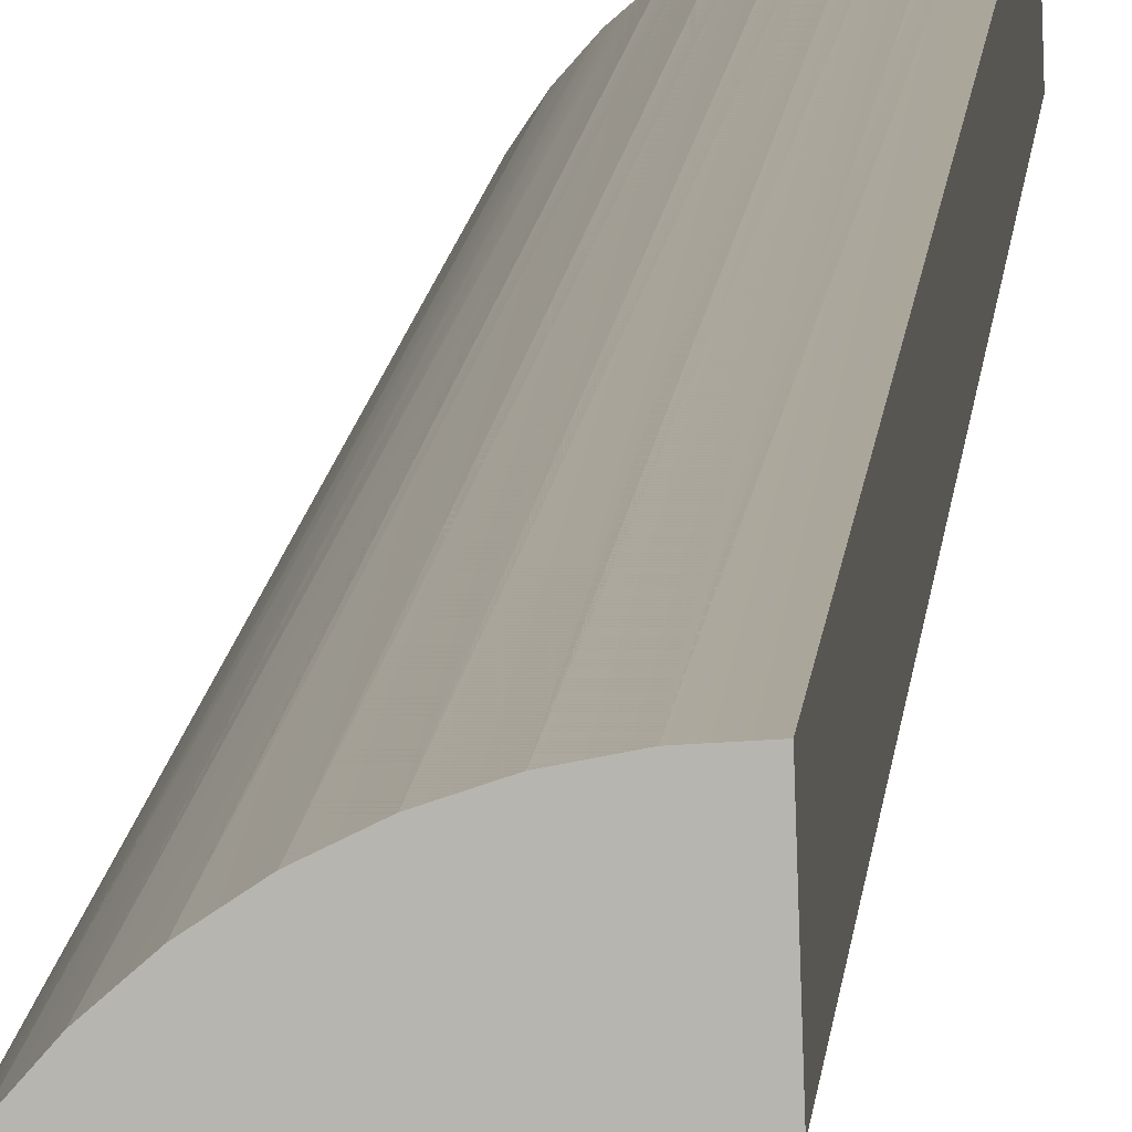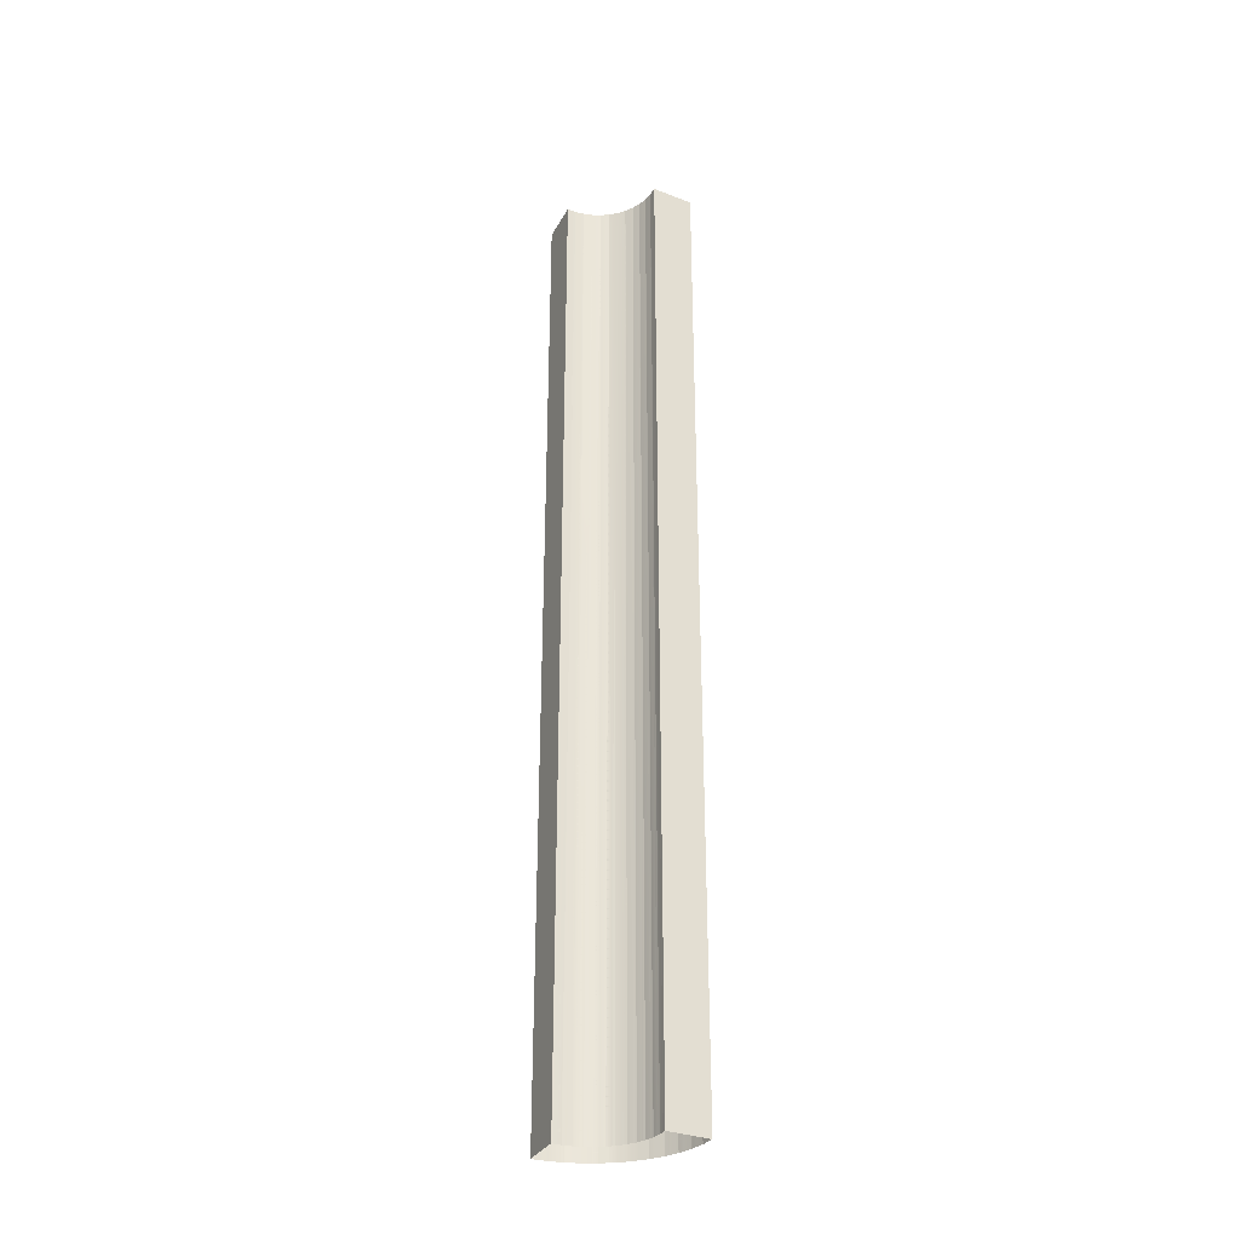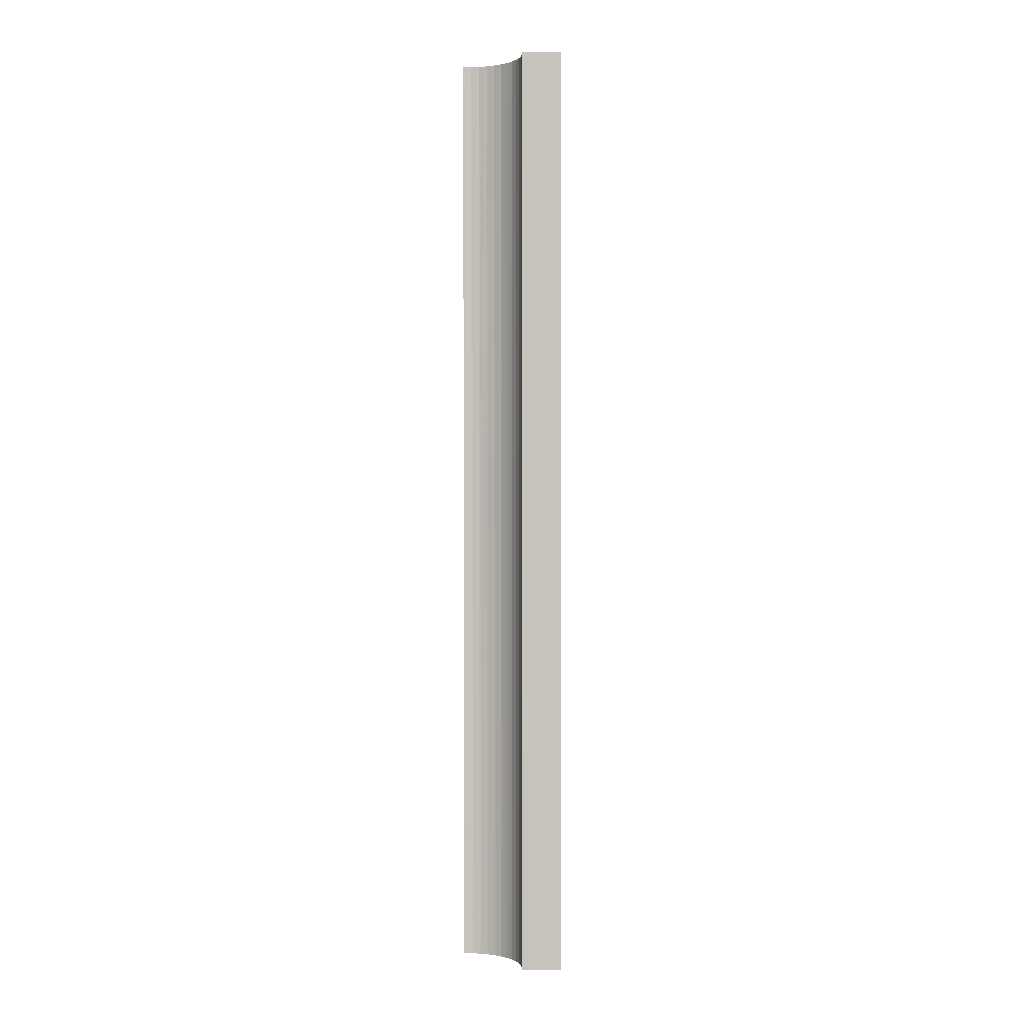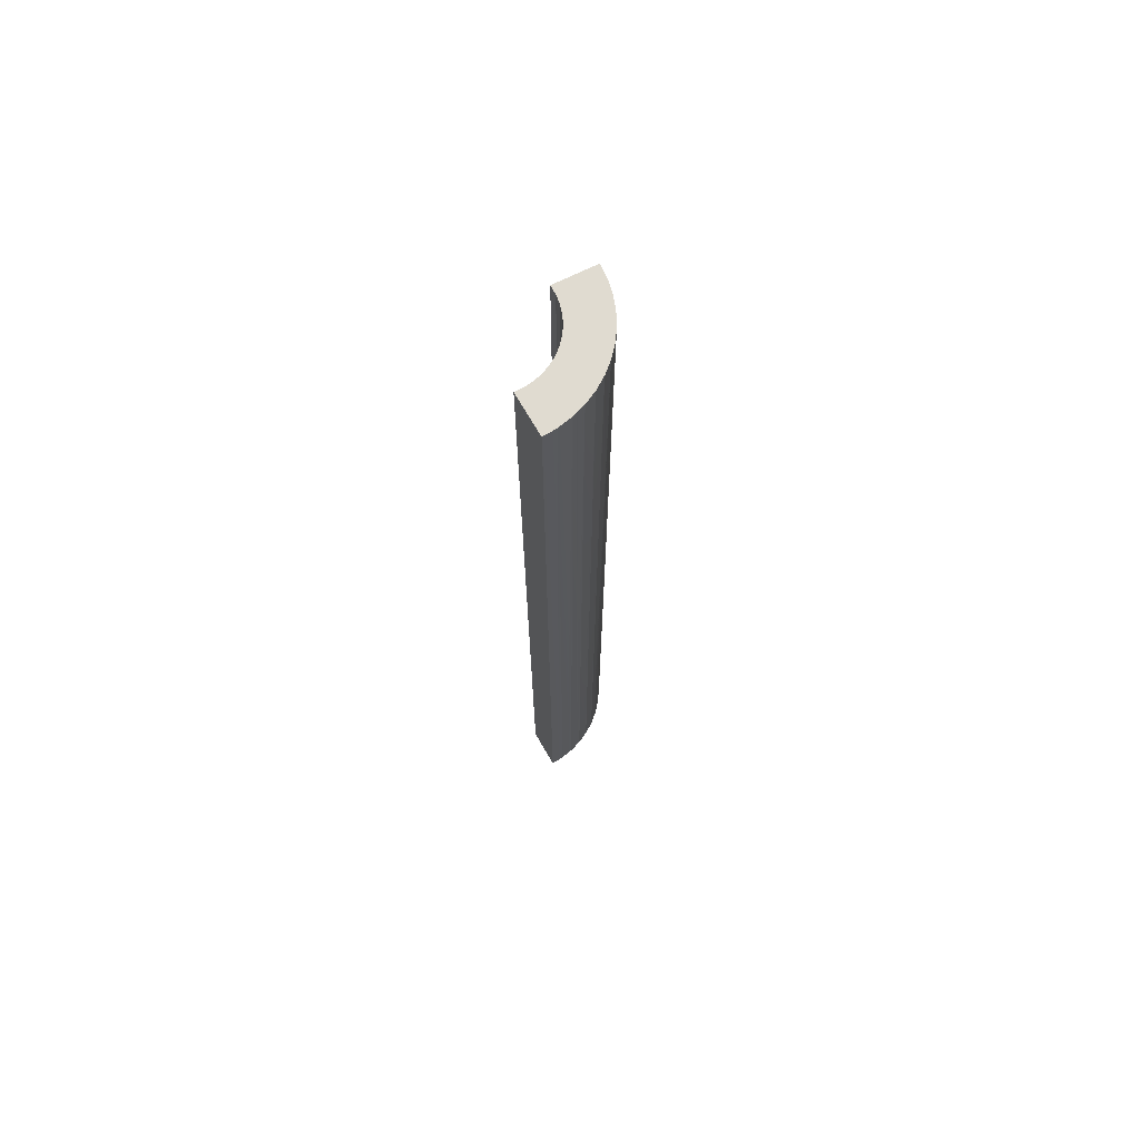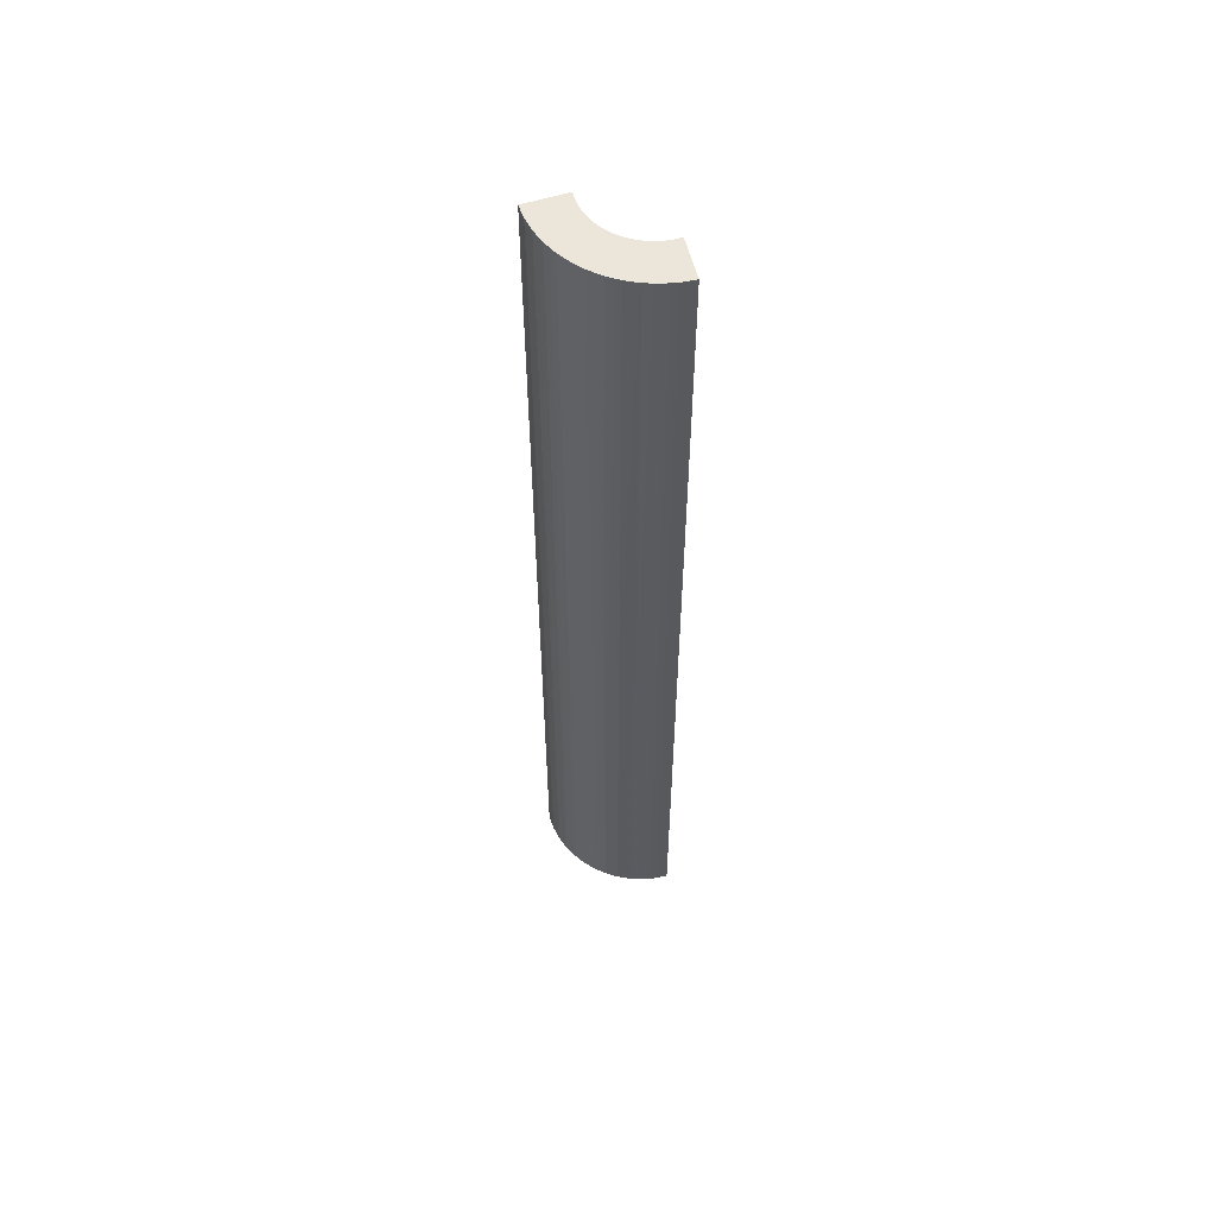
<metadata>
{"format":"obj","ext":"obj","renderer":"f3d","projection":"perspective","resolution":1024,"background":"white","views":[{"elev":8.3,"azim":-176.6,"up":"+Z"},{"elev":-32.3,"azim":-116.5,"up":"+Y"},{"elev":0.8,"azim":-88.4,"up":"+Y"},{"elev":70.2,"azim":-28.2,"up":"+Y"},{"elev":57.0,"azim":74.0,"up":"+Y"}]}
</metadata>
<code>
o model.007_model.28572
v 0.574 0.1751 0.1351
v 0.5846 0.1751 0.1354
v 0.574 0.7865 0.1351
v 0.5846 0.1751 0.1354
v 0.6003 0.7865 0.1359
v 0.6003 0.1751 0.1359
v 0.574 0.1751 0.1351
v 0.574 0.7865 0.1351
v 0.5741 0.1751 0.1373
v 0.5741 0.1751 0.1406
v 0.5741 0.7865 0.1406
v 0.5738 0.1751 0.1428
v 0.5734 0.1751 0.146
v 0.5734 0.7865 0.146
v 0.5728 0.1751 0.1481
v 0.5719 0.1751 0.1513
v 0.5719 0.7865 0.1513
v 0.571 0.1751 0.1533
v 0.5696 0.1751 0.1563
v 0.5696 0.7865 0.1563
v 0.5684 0.1751 0.1582
v 0.5667 0.1751 0.161
v 0.5667 0.7865 0.161
v 0.5652 0.1751 0.1626
v 0.5589 0.1751 0.1687
v 0.5606 0.1751 0.1673
v 0.5589 0.7865 0.1687
v 0.5543 0.1751 0.1717
v 0.5561 0.1751 0.1705
v 0.5543 0.7865 0.1717
v 0.5493 0.1751 0.1739
v 0.5513 0.1751 0.173
v 0.5493 0.7865 0.1739
v 0.544 0.1751 0.1754
v 0.5461 0.1751 0.1748
v 0.544 0.7865 0.1754
v 0.533 0.1751 0.1761
v 0.5352 0.1751 0.1761
v 0.533 0.7865 0.1761
v 0.5606 0.1751 0.1673
v 0.5631 0.7865 0.1651
v 0.5631 0.1751 0.1651
v 0.5561 0.1751 0.1705
v 0.5589 0.7865 0.1687
v 0.5589 0.1751 0.1687
v 0.5513 0.1751 0.173
v 0.5543 0.7865 0.1717
v 0.5543 0.1751 0.1717
v 0.5461 0.1751 0.1748
v 0.5493 0.7865 0.1739
v 0.5493 0.1751 0.1739
v 0.5407 0.1751 0.1759
v 0.544 0.7865 0.1754
v 0.544 0.1751 0.1754
v 0.533 0.7865 0.1761
v 0.5385 0.7865 0.1762
v 0.5339 0.7865 0.2023
v 0.5425 0.7865 0.2018
v 0.544 0.7865 0.1754
v 0.5493 0.7865 0.1739
v 0.5511 0.7865 0.2001
v 0.5543 0.7865 0.1717
v 0.5589 0.7865 0.1687
v 0.5593 0.7865 0.1973
v 0.5631 0.7865 0.1651
v 0.5667 0.7865 0.161
v 0.5671 0.7865 0.1934
v 0.5696 0.7865 0.1563
v 0.5719 0.7865 0.1513
v 0.5734 0.7865 0.146
v 0.5743 0.7865 0.1886
v 0.5741 0.7865 0.1406
v 0.5808 0.7865 0.1829
v 0.574 0.7865 0.1351
v 0.5866 0.7865 0.1763
v 0.5914 0.7865 0.1691
v 0.5952 0.7865 0.1613
v 0.598 0.7865 0.1531
v 0.5997 0.7865 0.1446
v 0.6003 0.7865 0.1359
v 0.5997 0.7865 0.1446
v 0.574 0.7865 0.1351
v 0.598 0.7865 0.1531
v 0.6003 0.7865 0.1359
v 0.5952 0.7865 0.1613
v 0.5914 0.7865 0.1691
v 0.5866 0.7865 0.1763
v 0.5808 0.7865 0.1829
v 0.5741 0.7865 0.1406
v 0.5743 0.7865 0.1886
v 0.5734 0.7865 0.146
v 0.5671 0.7865 0.1934
v 0.5719 0.7865 0.1513
v 0.5696 0.7865 0.1563
v 0.5667 0.7865 0.161
v 0.5593 0.7865 0.1973
v 0.5631 0.7865 0.1651
v 0.5589 0.7865 0.1687
v 0.5511 0.7865 0.2001
v 0.5543 0.7865 0.1717
v 0.5493 0.7865 0.1739
v 0.5425 0.7865 0.2018
v 0.544 0.7865 0.1754
v 0.5385 0.7865 0.1762
v 0.5339 0.7865 0.2023
v 0.533 0.7865 0.1761
v 0.5997 0.1751 0.1446
v 0.5997 0.7865 0.1446
v 0.5999 0.1751 0.1411
v 0.598 0.1751 0.1531
v 0.598 0.7865 0.1531
v 0.5987 0.1751 0.1497
v 0.5952 0.1751 0.1613
v 0.5952 0.7865 0.1613
v 0.5963 0.1751 0.158
v 0.5914 0.1751 0.1691
v 0.5914 0.7865 0.1691
v 0.5929 0.1751 0.166
v 0.5866 0.1751 0.1763
v 0.5866 0.7865 0.1763
v 0.5885 0.1751 0.1734
v 0.5808 0.1751 0.1829
v 0.5808 0.7865 0.1829
v 0.5831 0.1751 0.1802
v 0.5782 0.1751 0.1852
v 0.5743 0.1751 0.1886
v 0.5714 0.1751 0.1905
v 0.5743 0.7865 0.1886
v 0.5671 0.1751 0.1934
v 0.5639 0.1751 0.195
v 0.5671 0.7865 0.1934
v 0.5593 0.1751 0.1973
v 0.556 0.1751 0.1984
v 0.5593 0.7865 0.1973
v 0.5511 0.1751 0.2001
v 0.5476 0.1751 0.2007
v 0.5511 0.7865 0.2001
v 0.5425 0.1751 0.2018
v 0.539 0.1751 0.202
v 0.5425 0.7865 0.2018
v 0.5999 0.1751 0.1411
v 0.5997 0.7865 0.1446
v 0.5997 0.1751 0.1446
v 0.5987 0.1751 0.1497
v 0.598 0.7865 0.1531
v 0.598 0.1751 0.1531
v 0.5782 0.1751 0.1852
v 0.5743 0.7865 0.1886
v 0.5743 0.1751 0.1886
v 0.5714 0.1751 0.1905
v 0.5671 0.7865 0.1934
v 0.5671 0.1751 0.1934
v 0.5639 0.1751 0.195
v 0.5593 0.7865 0.1973
v 0.5593 0.1751 0.1973
v 0.556 0.1751 0.1984
v 0.5511 0.7865 0.2001
v 0.5511 0.1751 0.2001
v 0.5476 0.1751 0.2007
v 0.5425 0.7865 0.2018
v 0.5425 0.1751 0.2018
v 0.539 0.1751 0.202
v 0.5339 0.7865 0.2023
v 0.5339 0.1751 0.2023
v 0.5963 0.1751 0.158
v 0.5952 0.7865 0.1613
v 0.6003 0.7865 0.1359
v 0.6003 0.7865 0.1359
v 0.5741 0.1751 0.1373
v 0.574 0.7865 0.1351
v 0.574 0.1751 0.1351
v 0.5738 0.1751 0.1428
v 0.5741 0.7865 0.1406
v 0.5741 0.1751 0.1406
v 0.5728 0.1751 0.1481
v 0.5734 0.7865 0.146
v 0.5734 0.1751 0.146
v 0.571 0.1751 0.1533
v 0.5719 0.7865 0.1513
v 0.5719 0.1751 0.1513
v 0.5684 0.1751 0.1582
v 0.5696 0.7865 0.1563
v 0.5696 0.1751 0.1563
v 0.5652 0.1751 0.1626
v 0.5667 0.7865 0.161
v 0.5667 0.1751 0.161
v 0.5334 0.1751 0.1867
v 0.533 0.7865 0.1761
v 0.533 0.1751 0.1761
v 0.5339 0.7865 0.2023
v 0.5339 0.7865 0.2023
v 0.5334 0.1751 0.1867
v 0.533 0.7865 0.1761
v 0.533 0.7865 0.1761
v 0.5352 0.1751 0.1761
v 0.533 0.1751 0.1761
v 0.5385 0.7865 0.1762
v 0.5407 0.1751 0.1759
v 0.5385 0.1751 0.1762
v 0.544 0.7865 0.1754
v 0.5461 0.1751 0.1748
v 0.544 0.1751 0.1754
v 0.5493 0.7865 0.1739
v 0.5513 0.1751 0.173
v 0.5493 0.1751 0.1739
v 0.5543 0.7865 0.1717
v 0.5561 0.1751 0.1705
v 0.5543 0.1751 0.1717
v 0.5589 0.7865 0.1687
v 0.5606 0.1751 0.1673
v 0.5589 0.1751 0.1687
v 0.5631 0.7865 0.1651
v 0.5385 0.7865 0.1762
v 0.5352 0.1751 0.1761
v 0.5385 0.1751 0.1762
v 0.544 0.7865 0.1754
v 0.5407 0.1751 0.1759
v 0.544 0.1751 0.1754
v 0.5493 0.7865 0.1739
v 0.5461 0.1751 0.1748
v 0.5493 0.1751 0.1739
v 0.5543 0.7865 0.1717
v 0.5513 0.1751 0.173
v 0.5543 0.1751 0.1717
v 0.5589 0.7865 0.1687
v 0.5561 0.1751 0.1705
v 0.5589 0.1751 0.1687
v 0.5631 0.7865 0.1651
v 0.5606 0.1751 0.1673
v 0.5631 0.1751 0.1651
v 0.5652 0.1751 0.1626
v 0.5667 0.7865 0.161
v 0.5684 0.1751 0.1582
v 0.5696 0.7865 0.1563
v 0.571 0.1751 0.1533
v 0.5719 0.7865 0.1513
v 0.5728 0.1751 0.1481
v 0.5734 0.7865 0.146
v 0.5738 0.1751 0.1428
v 0.5741 0.7865 0.1406
v 0.5741 0.1751 0.1373
v 0.574 0.7865 0.1351
v 0.574 0.7865 0.1351
v 0.5846 0.1751 0.1354
v 0.574 0.1751 0.1351
v 0.6003 0.7865 0.1359
v 0.5846 0.1751 0.1354
v 0.6003 0.1751 0.1359
v 0.5385 0.1751 0.1762
v 0.5407 0.1751 0.1759
v 0.5385 0.7865 0.1762
v 0.5352 0.1751 0.1761
v 0.5385 0.7865 0.1762
v 0.5385 0.1751 0.1762
v 0.5963 0.1751 0.158
v 0.5952 0.7865 0.1613
v 0.5952 0.1751 0.1613
v 0.5929 0.1751 0.166
v 0.5914 0.7865 0.1691
v 0.5914 0.1751 0.1691
v 0.5885 0.1751 0.1734
v 0.5866 0.7865 0.1763
v 0.5866 0.1751 0.1763
v 0.5831 0.1751 0.1802
v 0.5808 0.7865 0.1829
v 0.5808 0.1751 0.1829
v 0.533 0.1751 0.1761
v 0.533 0.7865 0.1761
v 0.5334 0.1751 0.1867
v 0.5425 0.7865 0.2018
v 0.539 0.1751 0.202
v 0.5425 0.1751 0.2018
v 0.5511 0.7865 0.2001
v 0.5476 0.1751 0.2007
v 0.5511 0.1751 0.2001
v 0.5593 0.7865 0.1973
v 0.556 0.1751 0.1984
v 0.5593 0.1751 0.1973
v 0.5671 0.7865 0.1934
v 0.5639 0.1751 0.195
v 0.5671 0.1751 0.1934
v 0.5743 0.7865 0.1886
v 0.5714 0.1751 0.1905
v 0.5743 0.1751 0.1886
v 0.5782 0.1751 0.1852
v 0.5339 0.7865 0.2023
v 0.539 0.1751 0.202
v 0.5339 0.1751 0.2023
v 0.5425 0.7865 0.2018
v 0.5476 0.1751 0.2007
v 0.5425 0.1751 0.2018
v 0.5511 0.7865 0.2001
v 0.556 0.1751 0.1984
v 0.5511 0.1751 0.2001
v 0.5593 0.7865 0.1973
v 0.5639 0.1751 0.195
v 0.5593 0.1751 0.1973
v 0.5671 0.7865 0.1934
v 0.5714 0.1751 0.1905
v 0.5671 0.1751 0.1934
v 0.5743 0.7865 0.1886
v 0.5782 0.1751 0.1852
v 0.5743 0.1751 0.1886
v 0.5866 0.7865 0.1763
v 0.5831 0.1751 0.1802
v 0.5808 0.7865 0.1829
v 0.5914 0.7865 0.1691
v 0.5885 0.1751 0.1734
v 0.5952 0.7865 0.1613
v 0.5929 0.1751 0.166
v 0.598 0.7865 0.1531
v 0.5963 0.1751 0.158
v 0.574 0.7865 0.1351
v 0.5385 0.7865 0.1762
v 0.5808 0.7865 0.1829
v 0.6003 0.1751 0.1359
v 0.6003 0.1751 0.1359
v 0.5339 0.1751 0.2023
v 0.5339 0.1751 0.2023
v 0.5631 0.1751 0.1651
v 0.533 0.7865 0.1761
v 0.5667 0.1751 0.161
v 0.5696 0.1751 0.1563
v 0.5719 0.1751 0.1513
v 0.5734 0.1751 0.146
v 0.5741 0.1751 0.1406
v 0.574 0.7865 0.1351
v 0.533 0.7865 0.1761
v 0.5866 0.1751 0.1763
v 0.5914 0.1751 0.1691
v 0.5952 0.1751 0.1613
v 0.598 0.1751 0.1531
f 1 2 3
f 4 5 6
f 7 8 9
f 10 11 12
f 13 14 15
f 16 17 18
f 19 20 21
f 22 23 24
f 25 26 27
f 28 29 30
f 31 32 33
f 34 35 36
f 37 38 39
f 40 41 42
f 43 44 45
f 46 47 48
f 49 50 51
f 52 53 54
f 55 56 57
f 57 56 58
f 56 59 58
f 59 60 58
f 58 60 61
f 60 62 61
f 62 63 61
f 61 63 64
f 63 65 64
f 65 66 64
f 64 66 67
f 66 68 67
f 68 69 67
f 69 70 67
f 67 70 71
f 71 72 73
f 72 71 70
f 72 74 73
f 73 74 75
f 75 74 76
f 76 74 77
f 77 74 78
f 78 74 79
f 80 79 74
f 81 82 83
f 82 81 84
f 83 82 85
f 85 82 86
f 86 82 87
f 87 82 88
f 88 82 89
f 88 89 90
f 91 90 89
f 90 91 92
f 92 91 93
f 92 93 94
f 92 94 95
f 96 95 97
f 92 95 96
f 96 97 98
f 96 98 99
f 99 98 100
f 99 100 101
f 99 101 102
f 102 101 103
f 102 103 104
f 105 104 106
f 102 104 105
f 107 108 109
f 110 111 112
f 113 114 115
f 116 117 118
f 119 120 121
f 122 123 124
f 122 125 123
f 126 127 128
f 129 130 131
f 132 133 134
f 135 136 137
f 138 139 140
f 141 142 143
f 144 145 146
f 147 148 149
f 150 151 152
f 153 154 155
f 156 157 158
f 159 160 161
f 162 163 164
f 165 145 166
f 144 142 145
f 141 167 142
f 108 112 111
f 168 109 108
f 169 170 171
f 172 173 174
f 175 176 177
f 178 179 180
f 181 182 183
f 184 185 186
f 187 188 189
f 187 190 188
f 191 192 193
f 194 195 196
f 197 198 199
f 200 201 202
f 203 204 205
f 206 207 208
f 209 210 211
f 184 212 185
f 181 185 182
f 178 182 179
f 175 179 176
f 172 176 173
f 169 173 170
f 213 214 215
f 216 217 218
f 219 220 221
f 222 223 224
f 225 226 227
f 228 229 230
f 228 231 232
f 232 233 234
f 234 235 236
f 236 237 238
f 238 239 240
f 240 241 242
f 243 244 245
f 246 247 248
f 249 250 251
f 252 253 254
f 255 256 257
f 258 259 260
f 261 262 263
f 264 265 266
f 267 268 269
f 270 271 272
f 273 274 275
f 276 277 278
f 279 280 281
f 282 283 284
f 265 285 266
f 264 262 265
f 261 259 262
f 258 256 259
f 286 287 288
f 289 290 291
f 292 293 294
f 295 296 297
f 298 299 300
f 301 302 303
f 304 305 306
f 307 308 304
f 309 310 307
f 311 312 309
f 4 313 5
f 40 44 41
f 43 47 44
f 46 50 47
f 49 53 50
f 52 314 53
f 147 315 148
f 150 148 151
f 153 151 154
f 156 154 157
f 159 157 160
f 162 160 163
f 165 146 145
f 144 143 142
f 141 316 167
f 108 107 112
f 168 317 109
f 187 318 190
f 191 319 192
f 184 320 212
f 181 186 185
f 178 183 182
f 175 180 179
f 172 177 176
f 169 174 173
f 213 321 214
f 216 213 217
f 219 216 220
f 222 219 223
f 225 222 226
f 228 225 229
f 228 230 231
f 232 322 233
f 234 323 235
f 236 324 237
f 238 325 239
f 240 326 241
f 246 327 247
f 252 328 253
f 264 263 262
f 261 260 259
f 258 257 256
f 286 289 287
f 289 292 290
f 292 295 293
f 295 298 296
f 298 301 299
f 301 306 302
f 304 329 305
f 307 330 308
f 309 331 310
f 311 332 312

</code>
